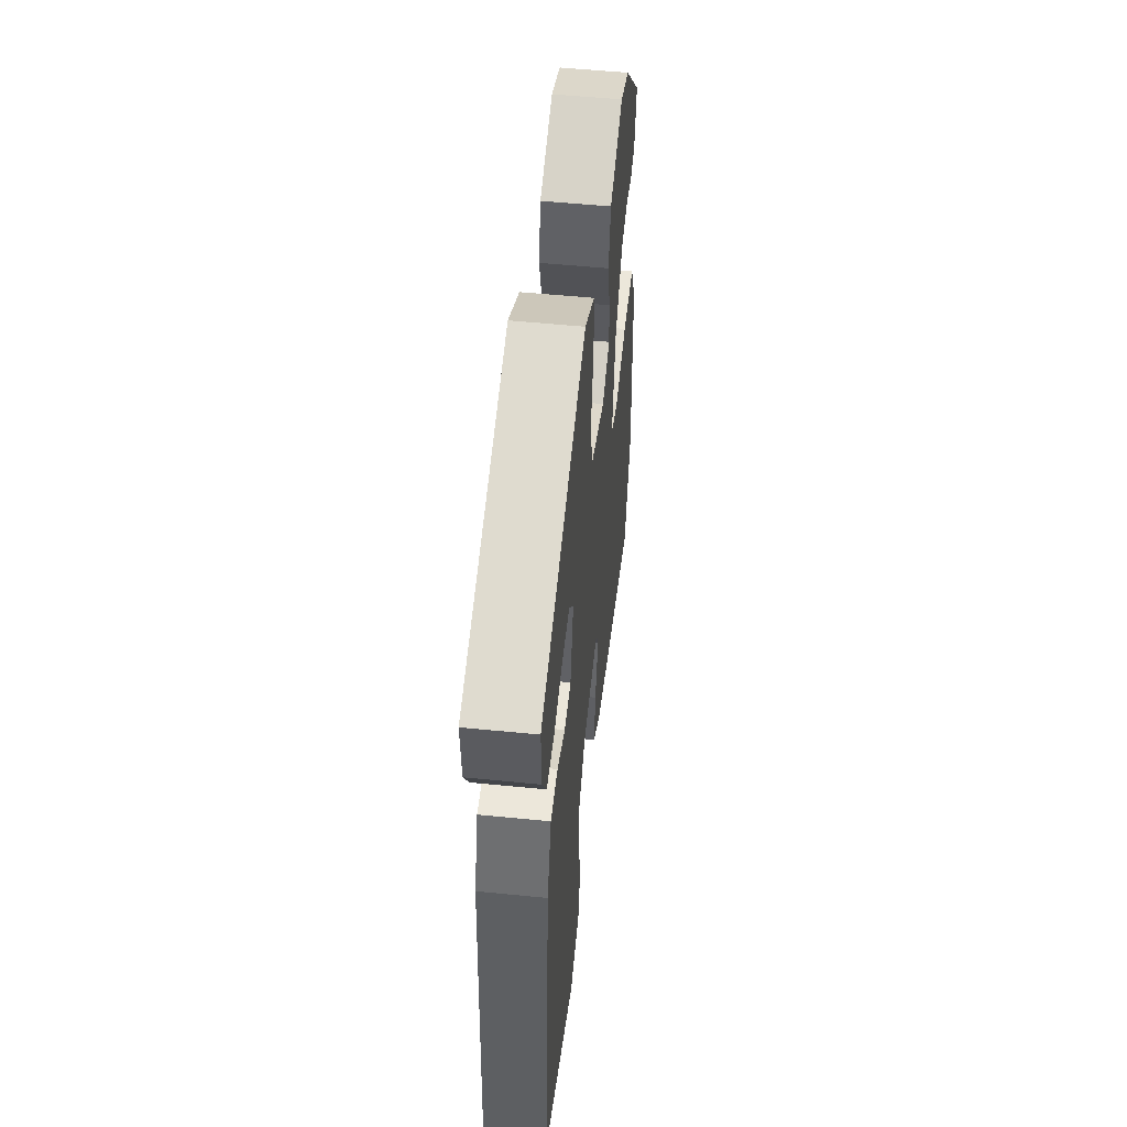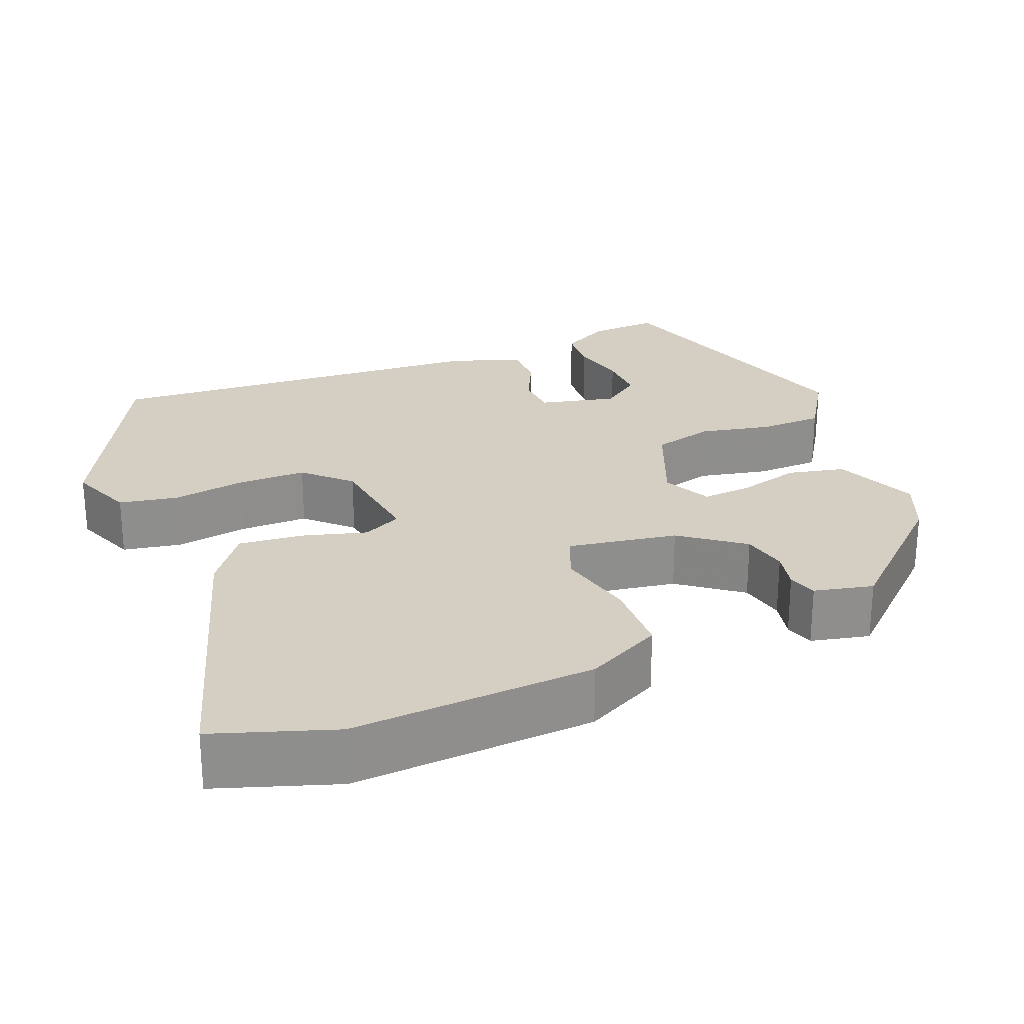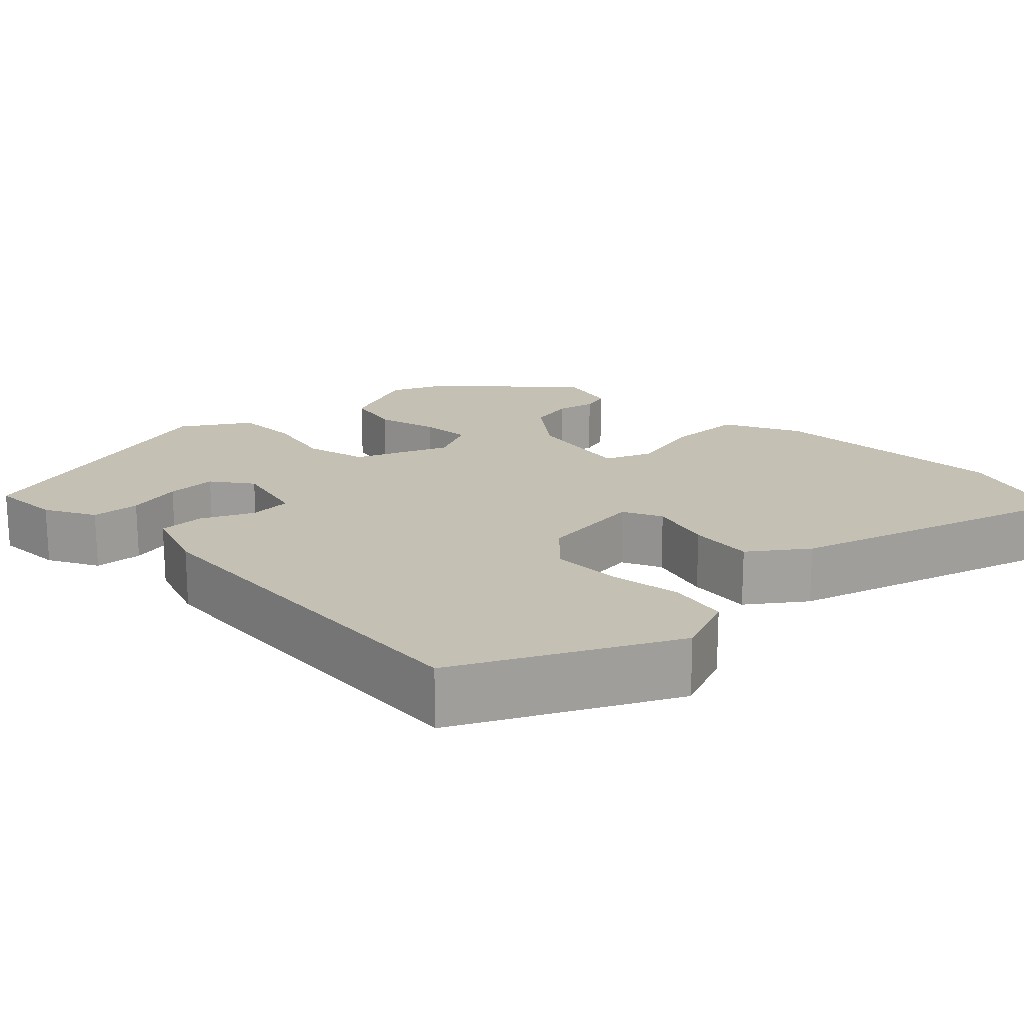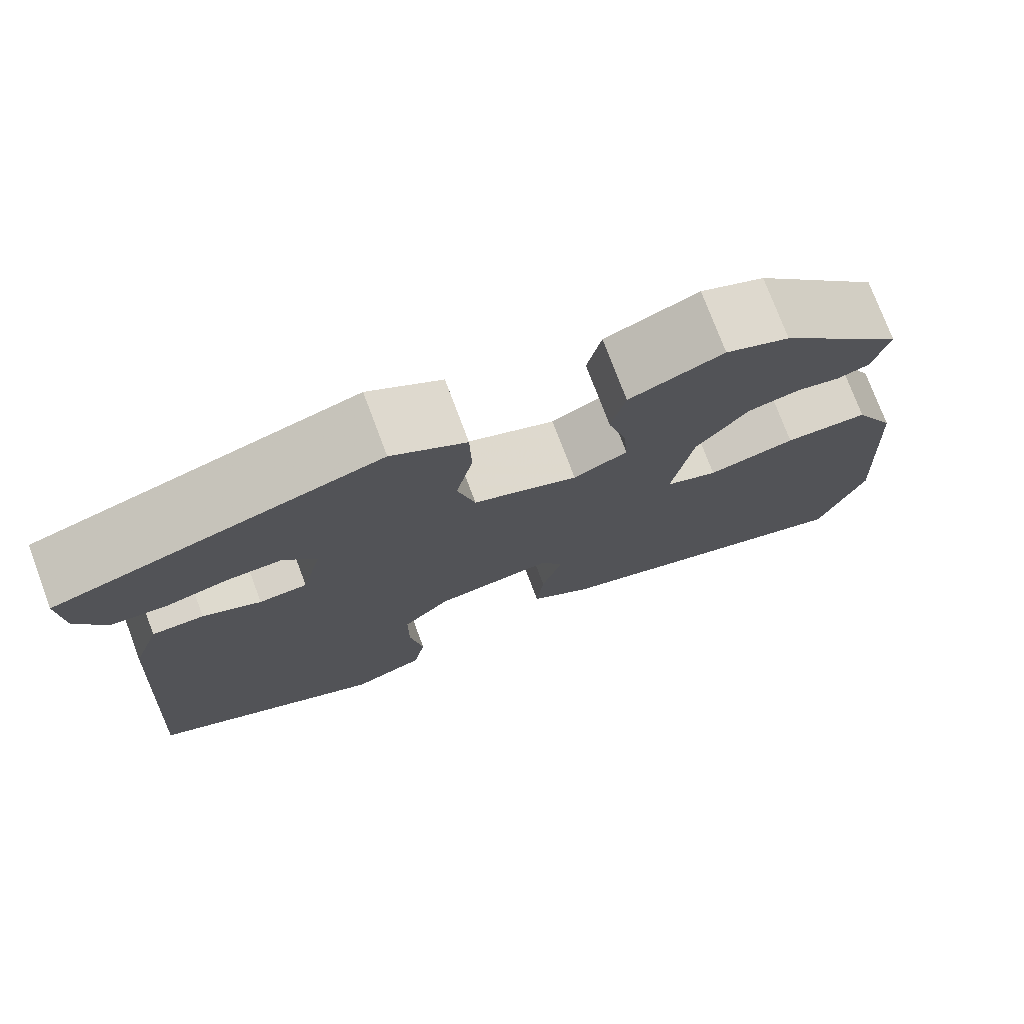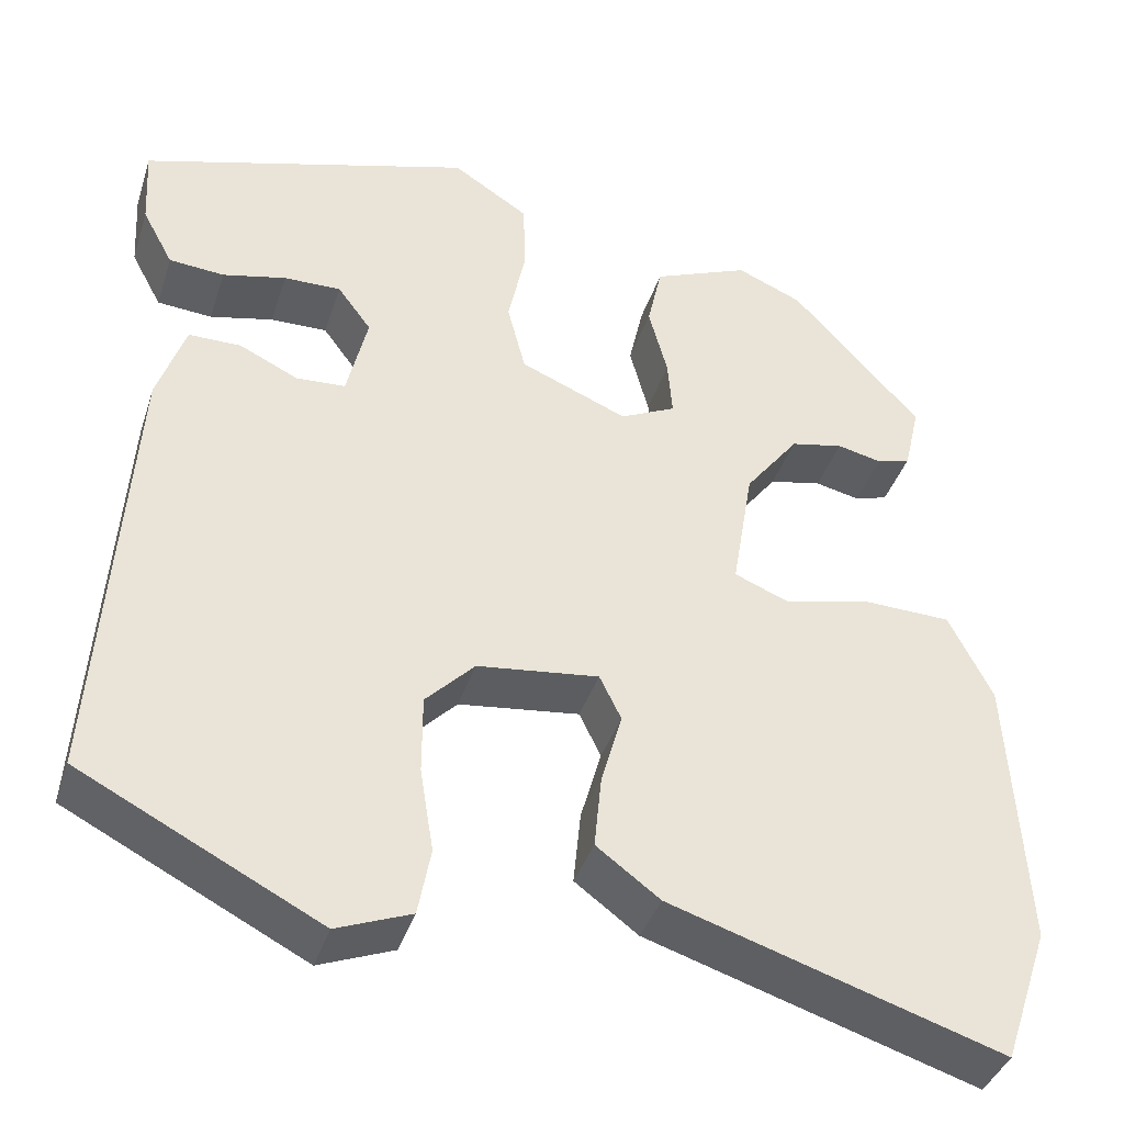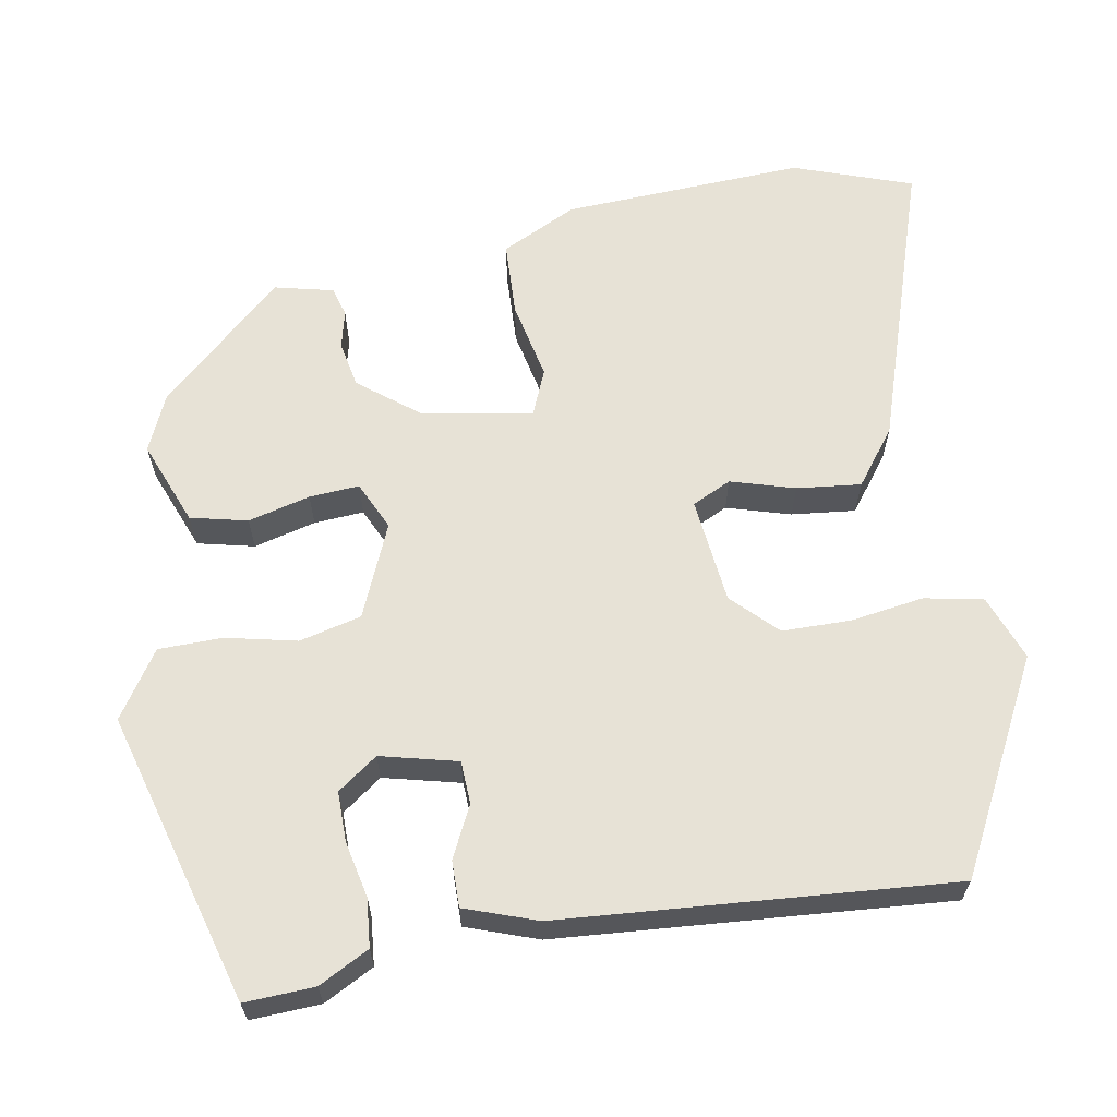
<metadata>
{"format":"obj","ext":"obj","renderer":"f3d","projection":"perspective","resolution":1024,"background":"white","views":[{"elev":53.5,"azim":96.1,"up":"+Z"},{"elev":25.4,"azim":-112.3,"up":"+Y"},{"elev":18.4,"azim":135.7,"up":"+Y"},{"elev":75.9,"azim":159.4,"up":"+Z"},{"elev":-39.3,"azim":162.7,"up":"+Z"},{"elev":63.3,"azim":80.6,"up":"+Y"}]}
</metadata>
<code>
v -0.309 0.07 0.438
v -0.237 0.07 0.469
v -0.131 0.07 0.426
v -0.115 0.07 0.354
v -0.136 0.07 0.276
v -0.141 0.07 0.213
v -0.08 0.07 0.184
v 0.038 0.07 0.233
v 0.058 0.07 0.311
v 0.039 0.07 0.4
v 0.041 0.07 0.481
v 0.125 0.07 0.535
v 0.491 0.07 0.427
v 0.486 0.07 0.339
v 0.452 0.07 0.276
v 0.391 0.07 0.271
v 0.321 0.07 0.287
v 0.258 0.07 0.288
v 0.221 0.07 0.238
v 0.244 0.07 0.141
v 0.298 0.07 0.138
v 0.363 0.07 0.169
v 0.421 0.07 0.169
v 0.452 0.07 0.078
v 0.485 0.07 -0.415
v 0.221 0.07 -0.55
v 0.139 0.07 -0.518
v 0.125 0.07 -0.444
v 0.14 0.07 -0.352
v 0.14 0.07 -0.265
v 0.086 0.07 -0.21
v -0.048 0.07 -0.194
v -0.072 0.07 -0.243
v -0.049 0.07 -0.324
v -0.041 0.07 -0.405
v -0.111 0.07 -0.457
v -0.476 0.07 -0.572
v -0.527 0.07 -0.422
v -0.509 0.07 -0.117
v -0.461 0.07 -0.022
v -0.366 0.07 -0.019
v -0.267 0.07 -0.041
v -0.208 0.07 -0.017
v -0.231 0.07 0.121
v -0.29 0.07 0.198
v -0.348 0.07 0.21
v -0.397 0.07 0.199
v -0.434 0.07 0.21
v -0.451 0.07 0.284
v -0.309 0 0.438
v -0.237 0 0.469
v -0.131 0 0.426
v -0.115 0 0.354
v -0.136 0 0.276
v -0.141 0 0.213
v -0.08 0 0.184
v 0.038 0 0.233
v 0.058 0 0.311
v 0.039 0 0.4
v 0.041 0 0.481
v 0.125 0 0.535
v 0.491 0 0.427
v 0.486 0 0.339
v 0.452 0 0.276
v 0.391 0 0.271
v 0.321 0 0.287
v 0.258 0 0.288
v 0.221 0 0.238
v 0.244 0 0.141
v 0.298 0 0.138
v 0.363 0 0.169
v 0.421 0 0.169
v 0.452 0 0.078
v 0.485 0 -0.415
v 0.221 0 -0.55
v 0.139 0 -0.518
v 0.125 0 -0.444
v 0.14 0 -0.352
v 0.14 0 -0.265
v 0.086 0 -0.21
v -0.048 0 -0.194
v -0.072 0 -0.243
v -0.049 0 -0.324
v -0.041 0 -0.405
v -0.111 0 -0.457
v -0.476 0 -0.572
v -0.527 0 -0.422
v -0.509 0 -0.117
v -0.461 0 -0.022
v -0.366 0 -0.019
v -0.267 0 -0.041
v -0.208 0 -0.017
v -0.231 0 0.121
v -0.29 0 0.198
v -0.348 0 0.21
v -0.397 0 0.199
v -0.434 0 0.21
v -0.451 0 0.284
f 46 47 48 49
f 45 46 49 1
f 44 45 1 2
f 43 44 2 3
f 39 40 41 42
f 37 38 39 42
f 37 42 43
f 36 37 43
f 33 34 35 36
f 33 36 43
f 32 33 43
f 31 32 43
f 26 27 28 29
f 26 29 30
f 25 26 30
f 24 25 30 31
f 21 22 23 24
f 20 21 24 31
f 14 15 16 17
f 14 17 18
f 13 14 18
f 12 13 18
f 9 10 11 12
f 8 9 12 18
f 7 8 18 19
f 3 4 5
f 3 5 6
f 43 3 6
f 31 43 6 7
f 7 19 20 31
f 98 97 96 95
f 50 98 95 94
f 51 50 94 93
f 52 51 93 92
f 91 90 89 88
f 91 88 87 86
f 92 91 86
f 92 86 85
f 85 84 83 82
f 92 85 82
f 92 82 81
f 92 81 80
f 78 77 76 75
f 79 78 75
f 79 75 74
f 80 79 74 73
f 73 72 71 70
f 80 73 70 69
f 66 65 64 63
f 67 66 63
f 67 63 62
f 67 62 61
f 61 60 59 58
f 67 61 58 57
f 68 67 57 56
f 54 53 52
f 55 54 52
f 55 52 92
f 56 55 92 80
f 80 69 68 56
f 1 50 51 2
f 2 51 52 3
f 3 52 53 4
f 4 53 54 5
f 5 54 55 6
f 6 55 56 7
f 7 56 57 8
f 8 57 58 9
f 9 58 59 10
f 10 59 60 11
f 11 60 61 12
f 12 61 62 13
f 13 62 63 14
f 14 63 64 15
f 15 64 65 16
f 16 65 66 17
f 17 66 67 18
f 18 67 68 19
f 19 68 69 20
f 20 69 70 21
f 21 70 71 22
f 22 71 72 23
f 23 72 73 24
f 24 73 74 25
f 25 74 75 26
f 26 75 76 27
f 27 76 77 28
f 28 77 78 29
f 29 78 79 30
f 30 79 80 31
f 31 80 81 32
f 32 81 82 33
f 33 82 83 34
f 34 83 84 35
f 35 84 85 36
f 36 85 86 37
f 37 86 87 38
f 38 87 88 39
f 39 88 89 40
f 40 89 90 41
f 41 90 91 42
f 42 91 92 43
f 43 92 93 44
f 44 93 94 45
f 45 94 95 46
f 46 95 96 47
f 47 96 97 48
f 48 97 98 49
f 49 98 50 1

</code>
